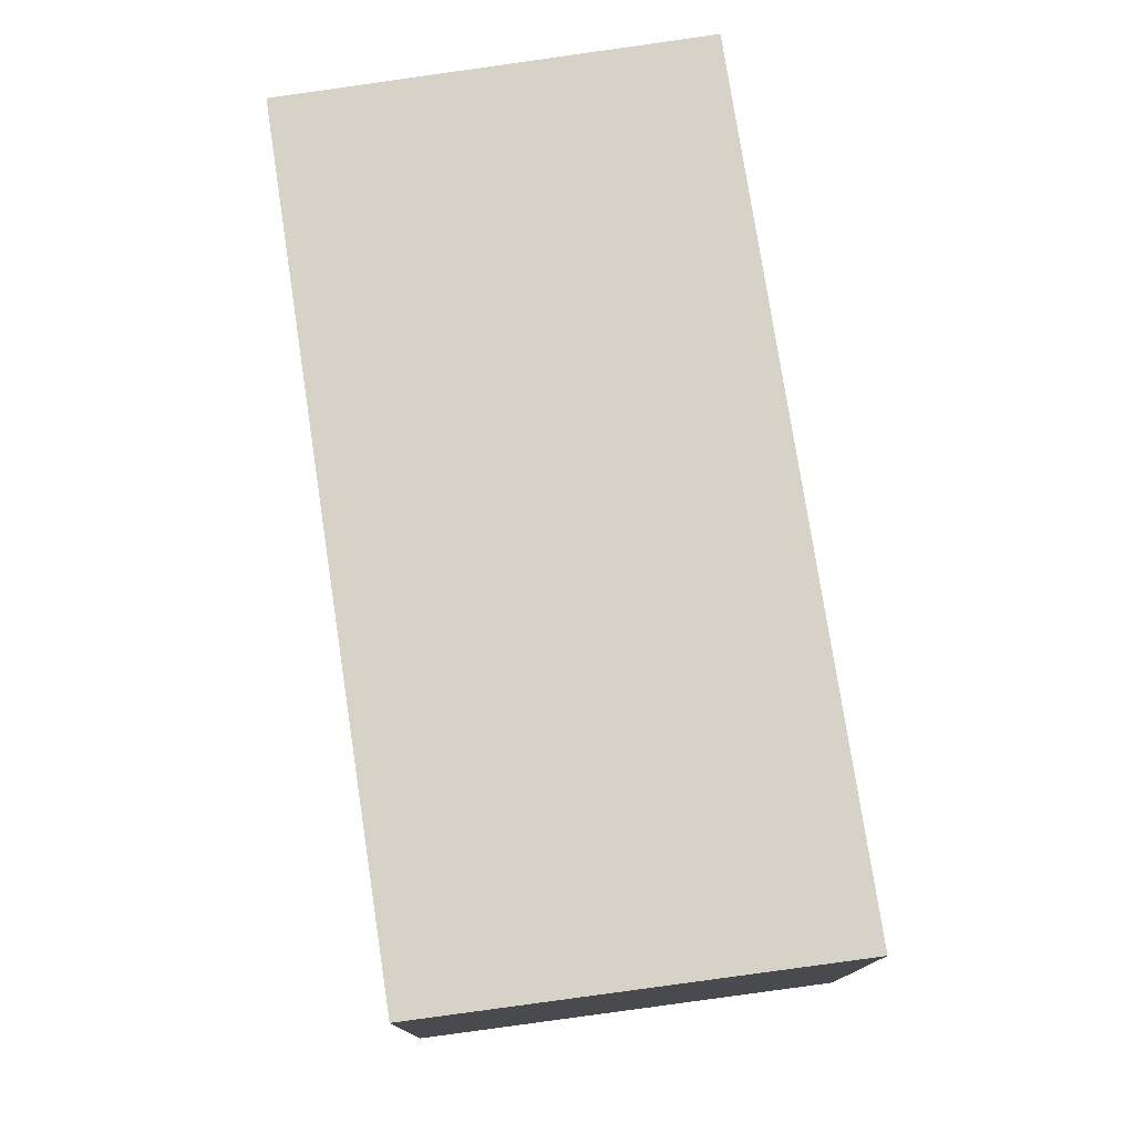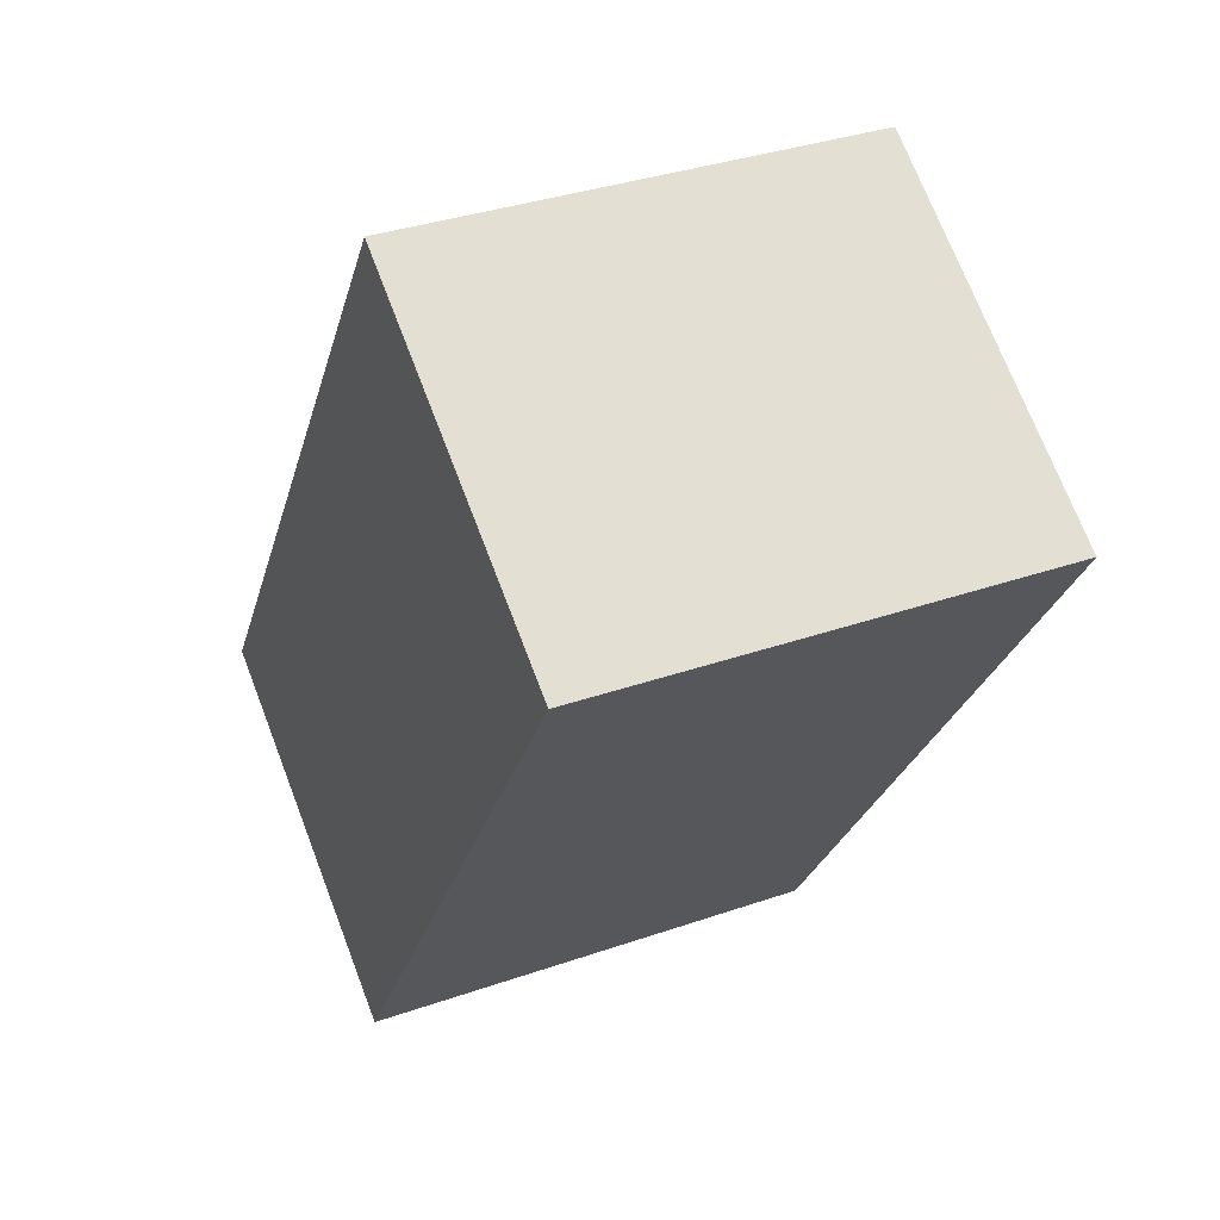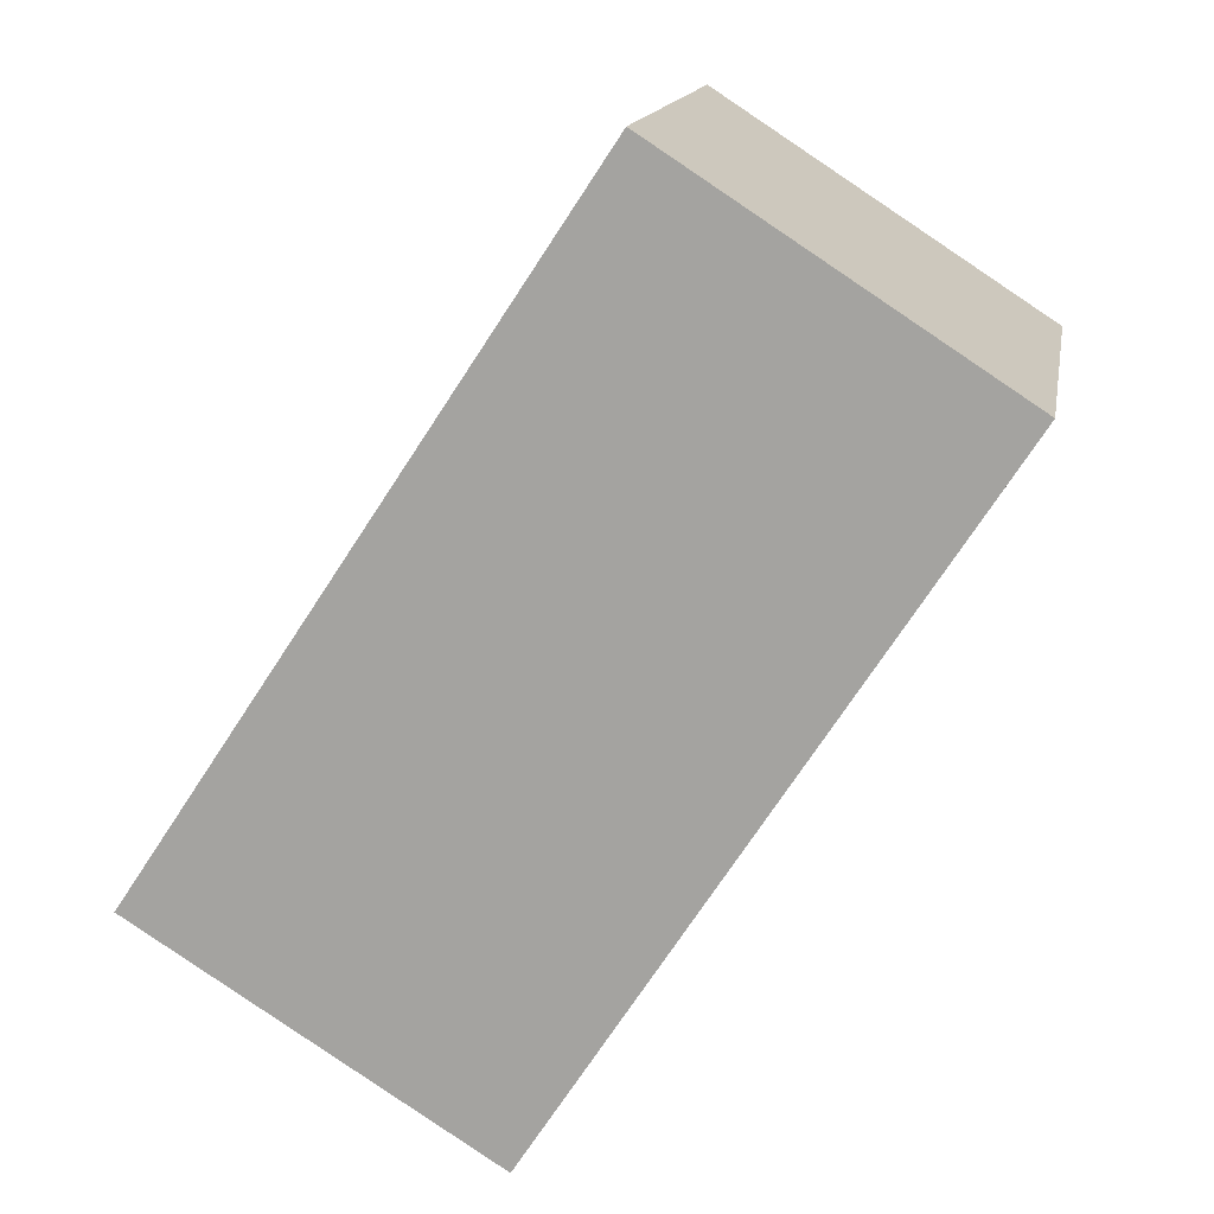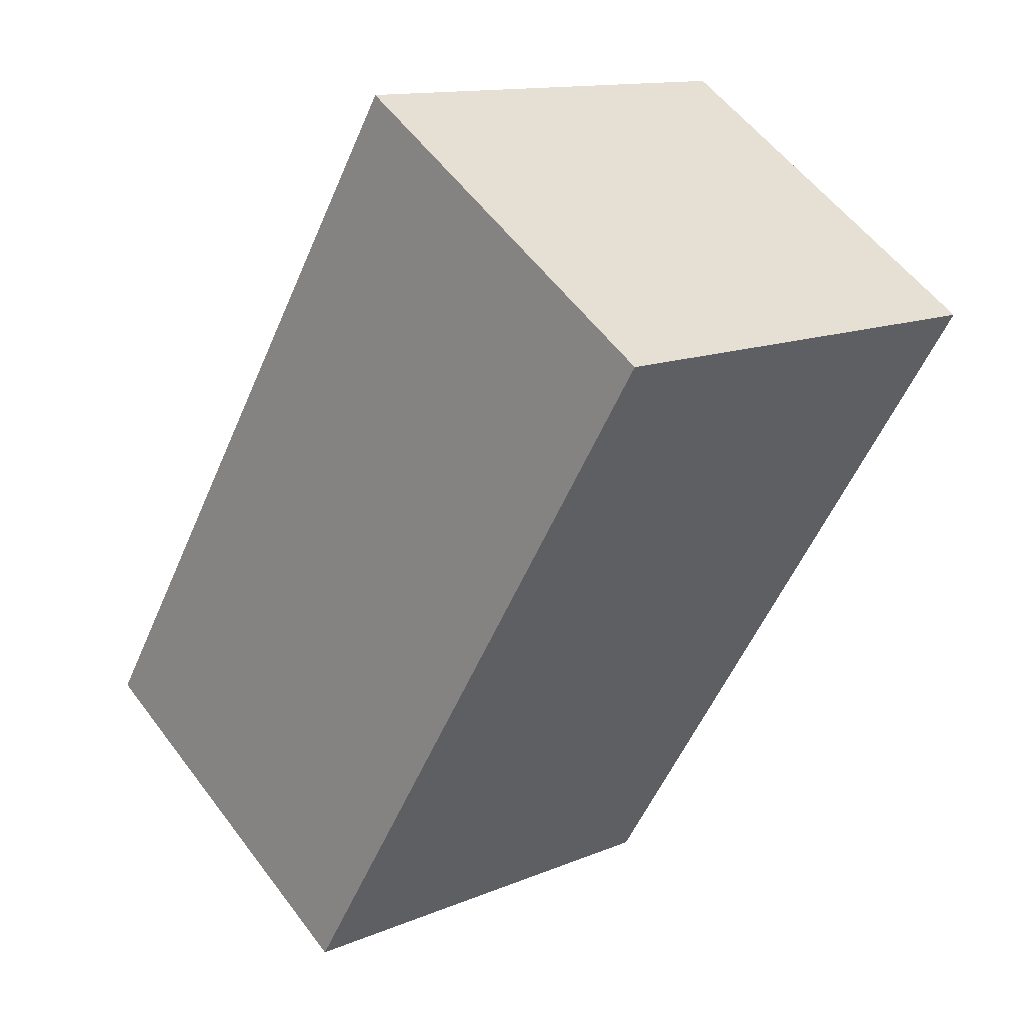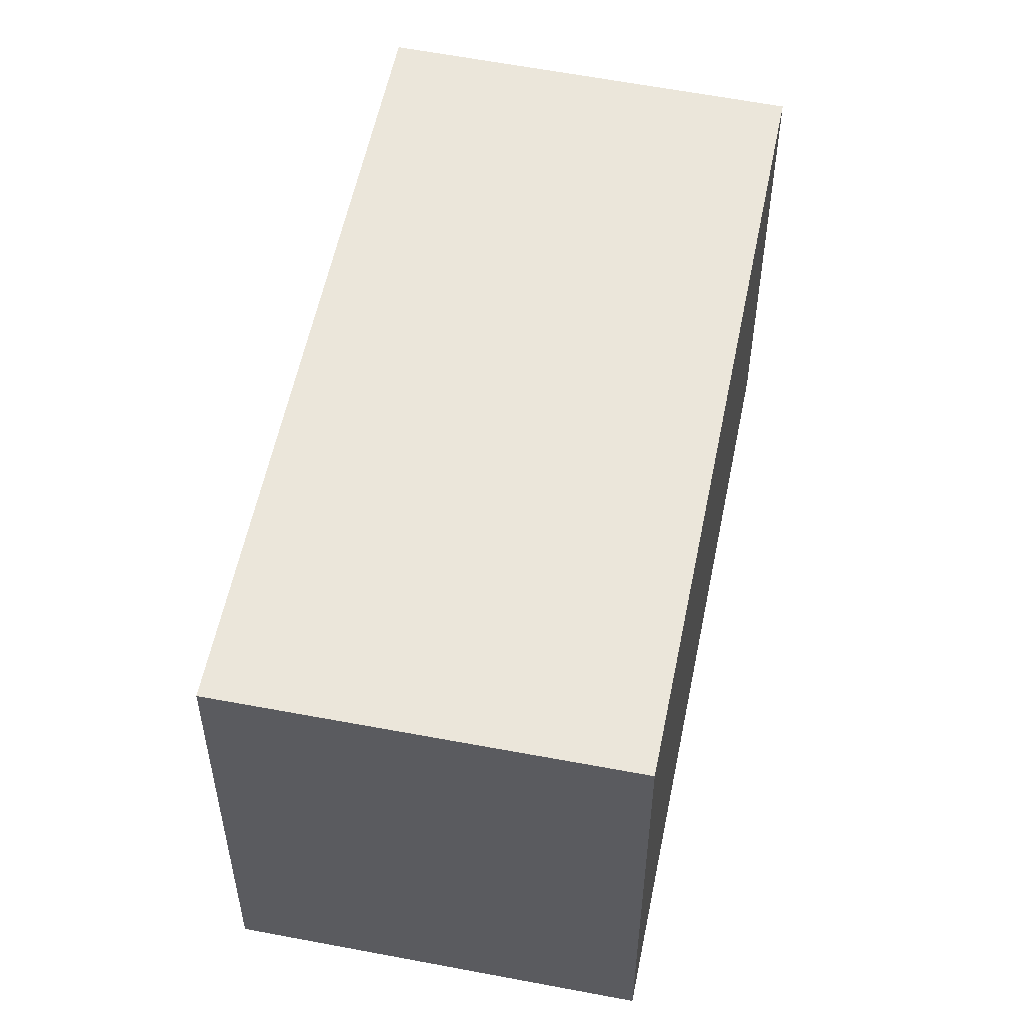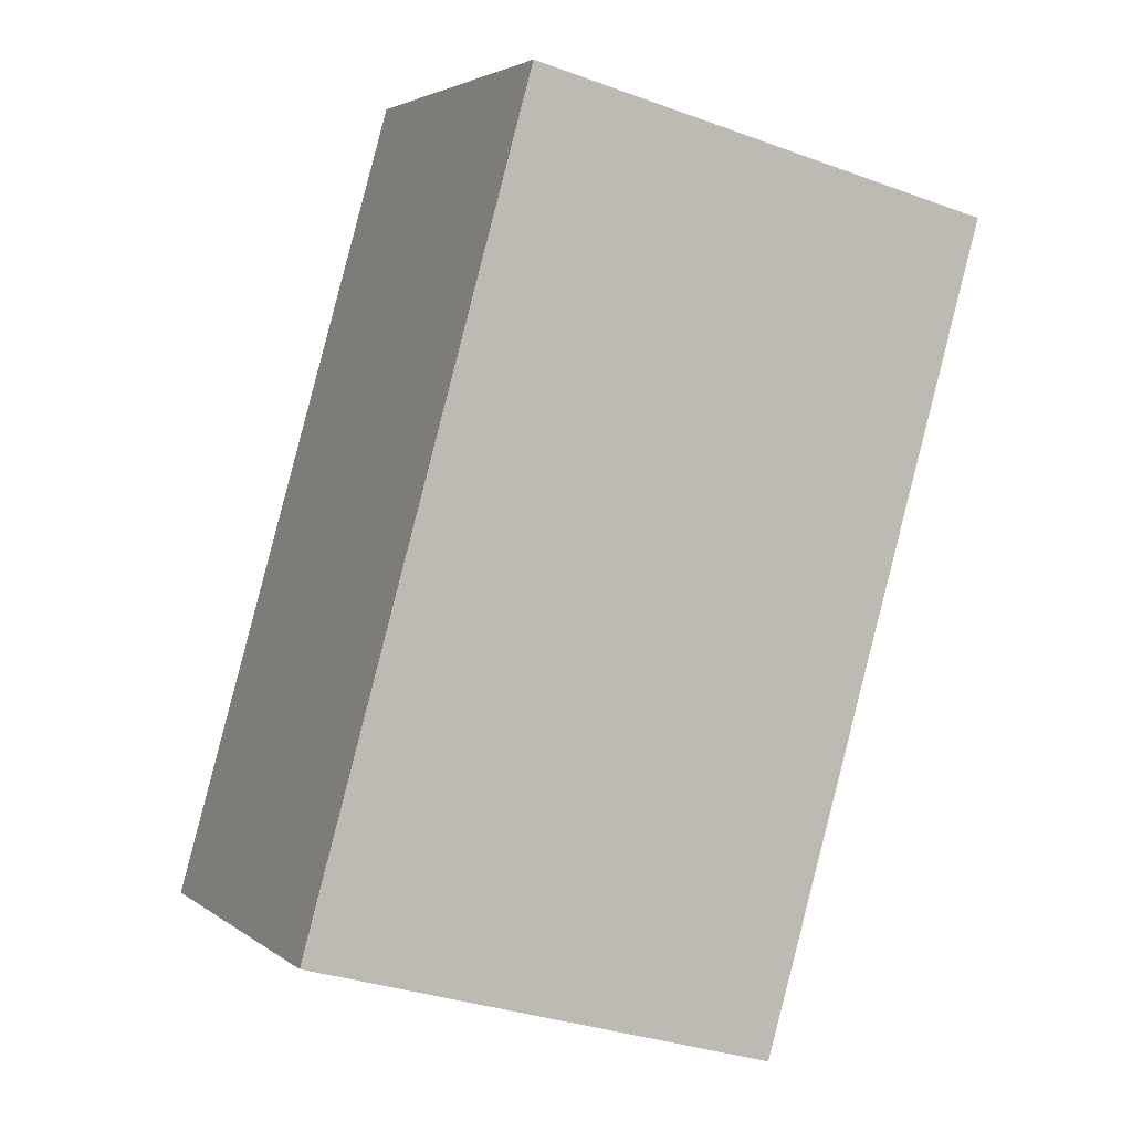
<metadata>
{"format":"obj","ext":"obj","renderer":"f3d","projection":"perspective","resolution":1024,"background":"white","views":[{"elev":78.4,"azim":-155.6,"up":"+Y"},{"elev":34.8,"azim":65.0,"up":"+Z"},{"elev":14.8,"azim":9.8,"up":"+Z"},{"elev":12.9,"azim":46.1,"up":"+Z"},{"elev":54.7,"azim":44.3,"up":"+Y"},{"elev":-32.5,"azim":63.0,"up":"+Z"}]}
</metadata>
<code>
v  3.665 4.876 -2.29
v  4.716 4.876 7.147
v  8.27 4.876 4.842
v  0 4.876 2.986e-16
v  8.27 -2.965e-16 4.842
v  3.665 1.402e-16 -2.29
v  0 0 0
v  4.716 -4.376e-16 7.147
g defaultobject
f 1 2 3
f 2 1 4
f 5 1 3
f 1 5 6
f 6 4 1
f 4 6 7
f 7 2 4
f 2 7 8
f 8 3 2
f 3 8 5
f 5 7 6
f 7 5 8

</code>
